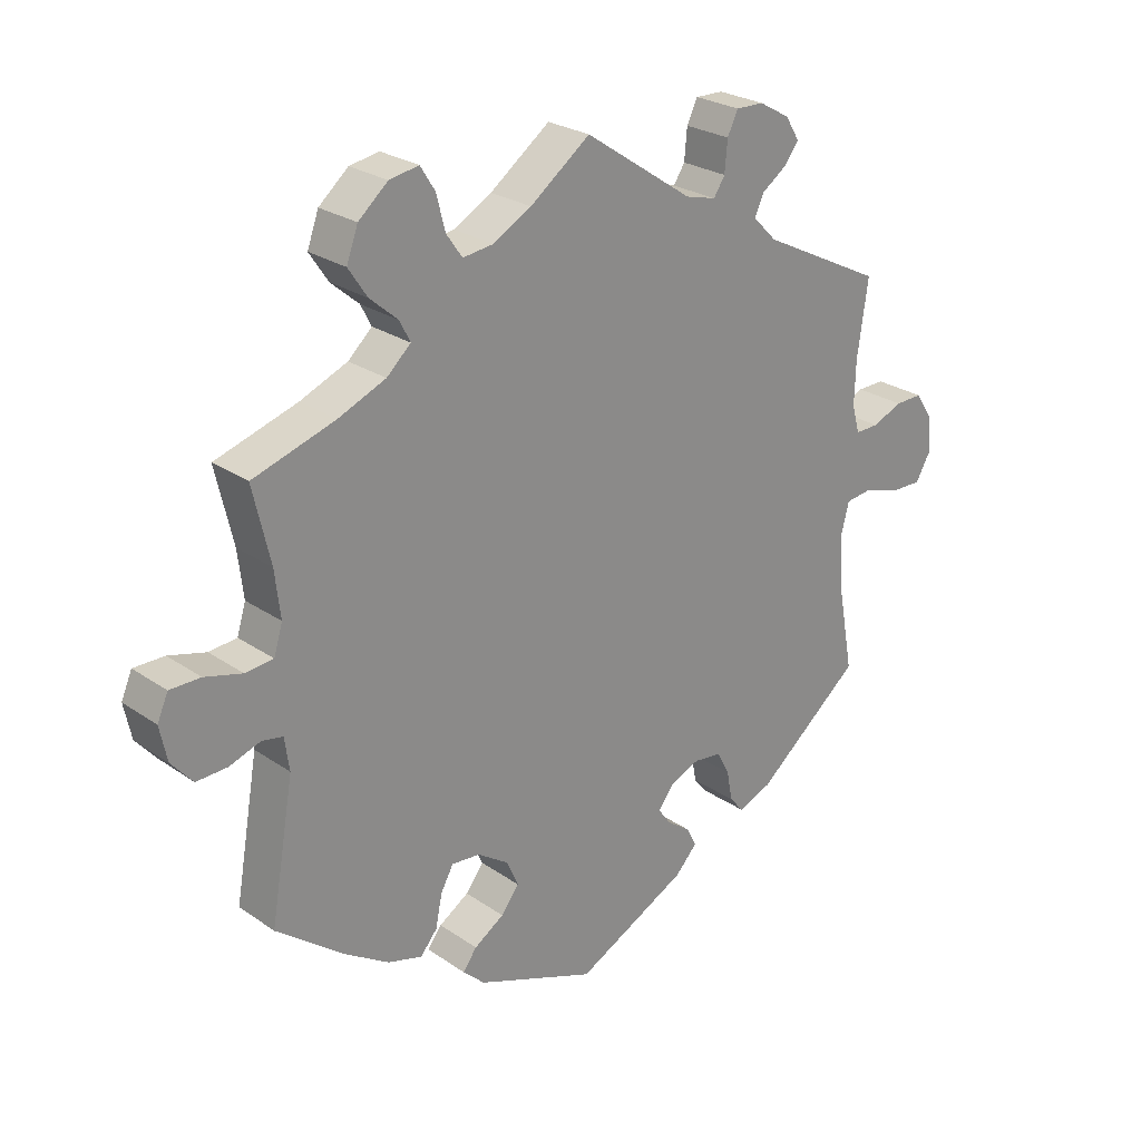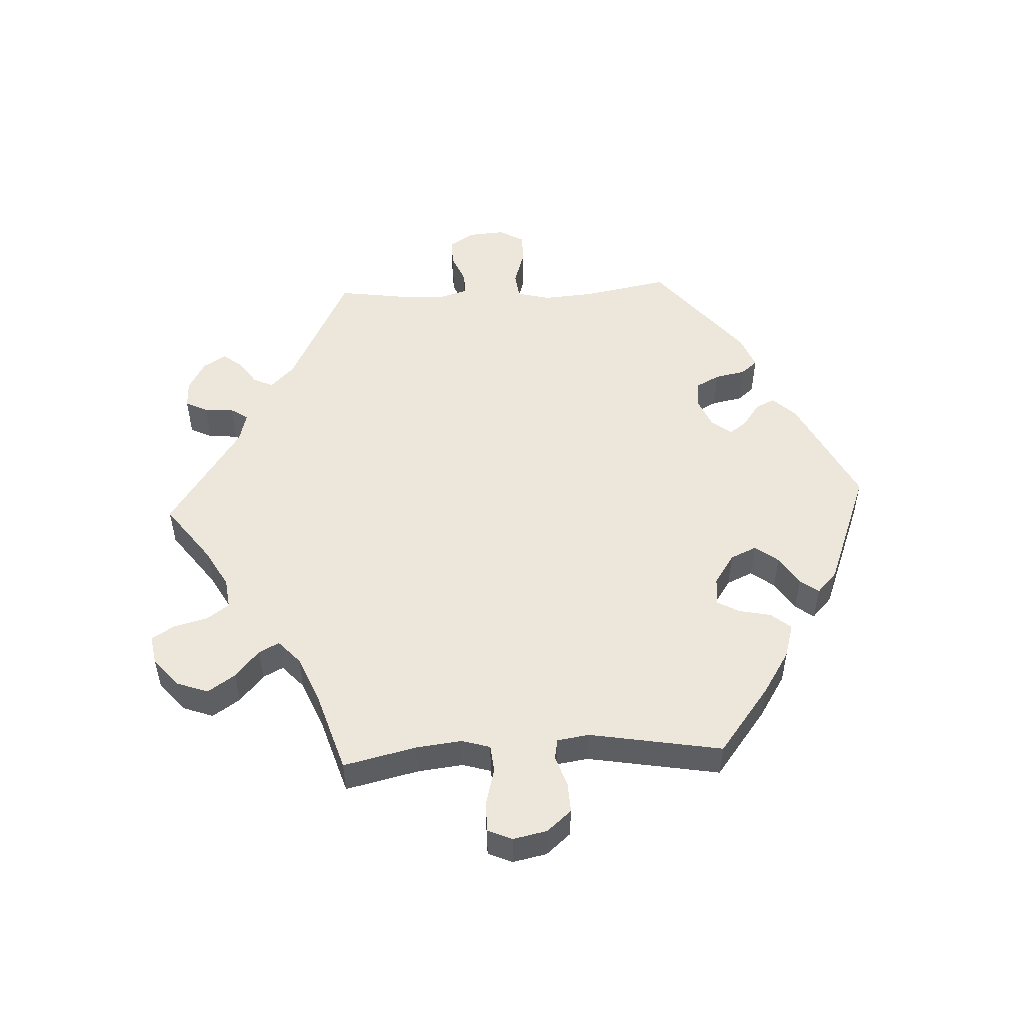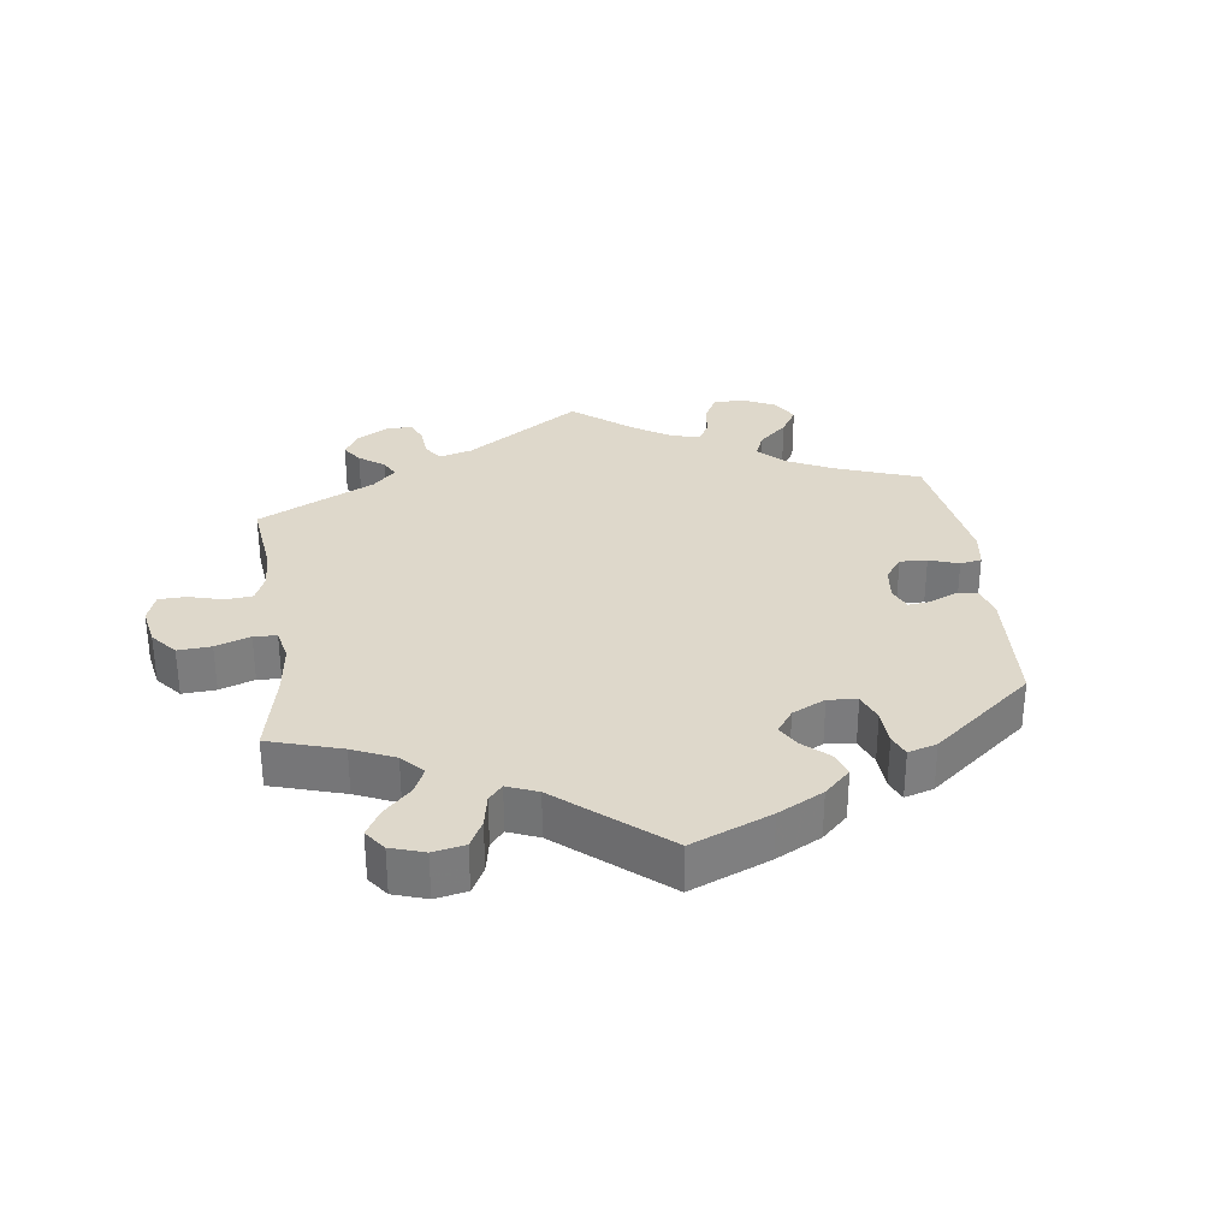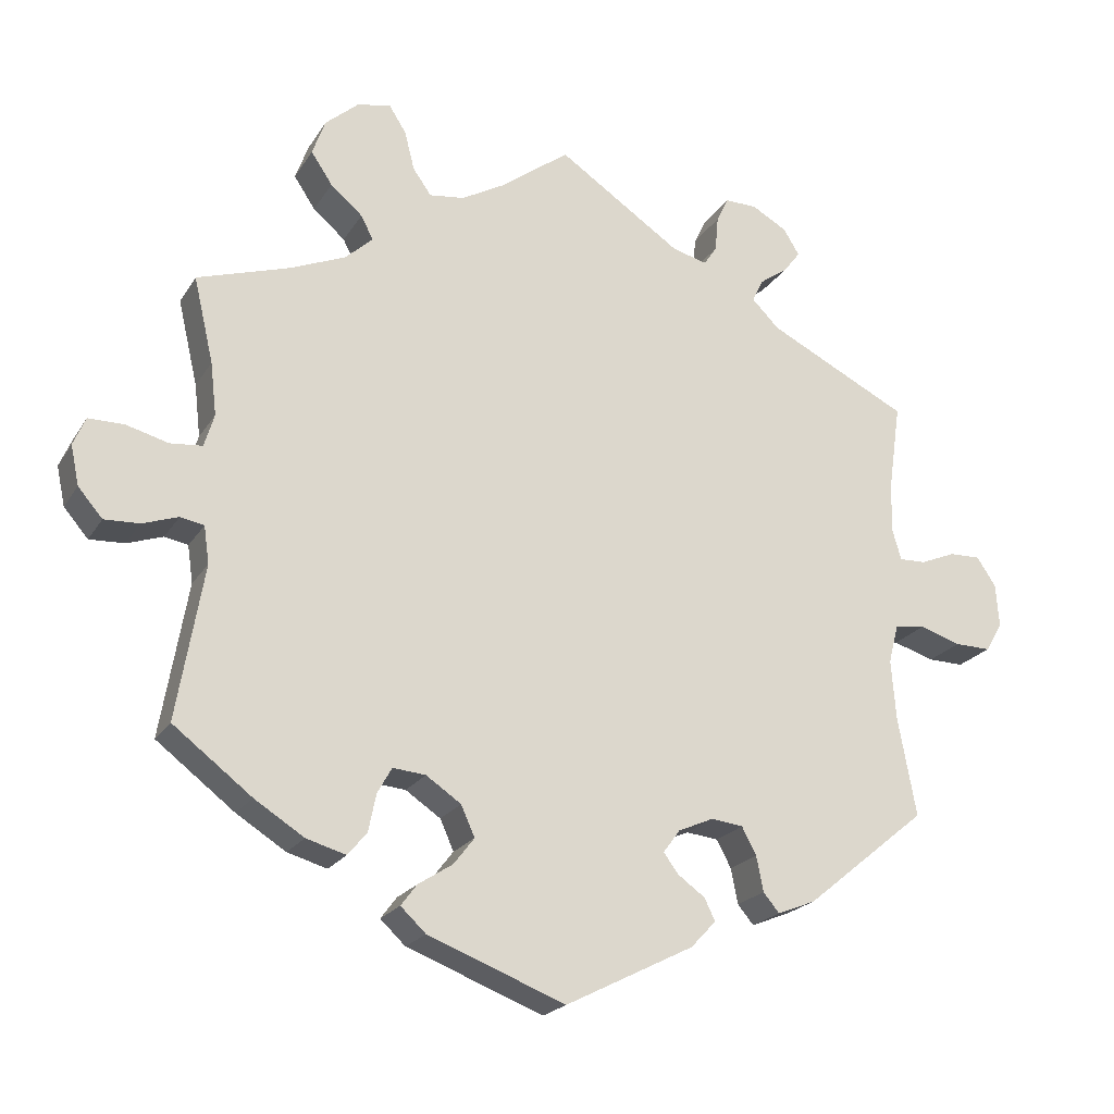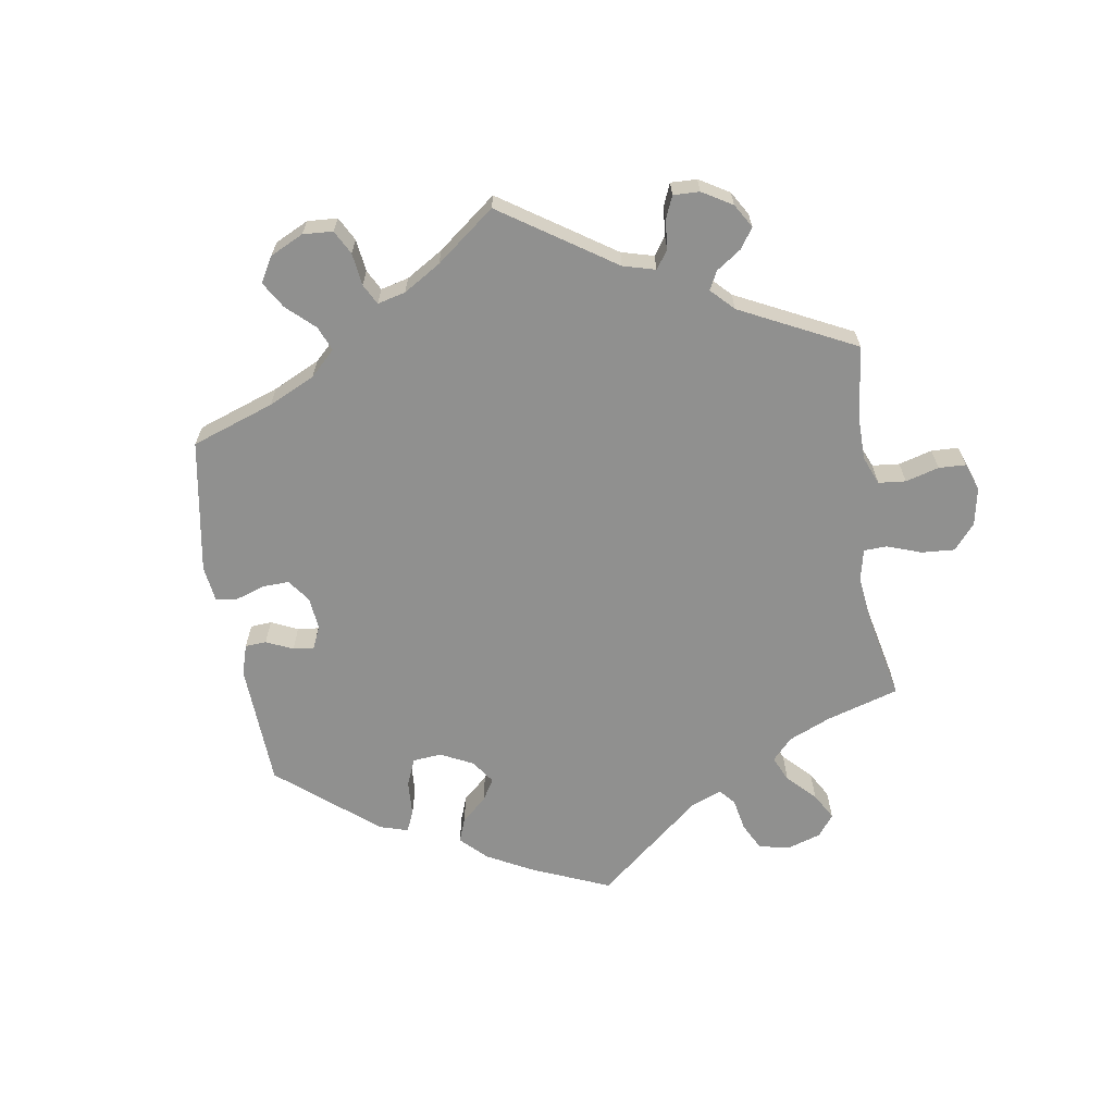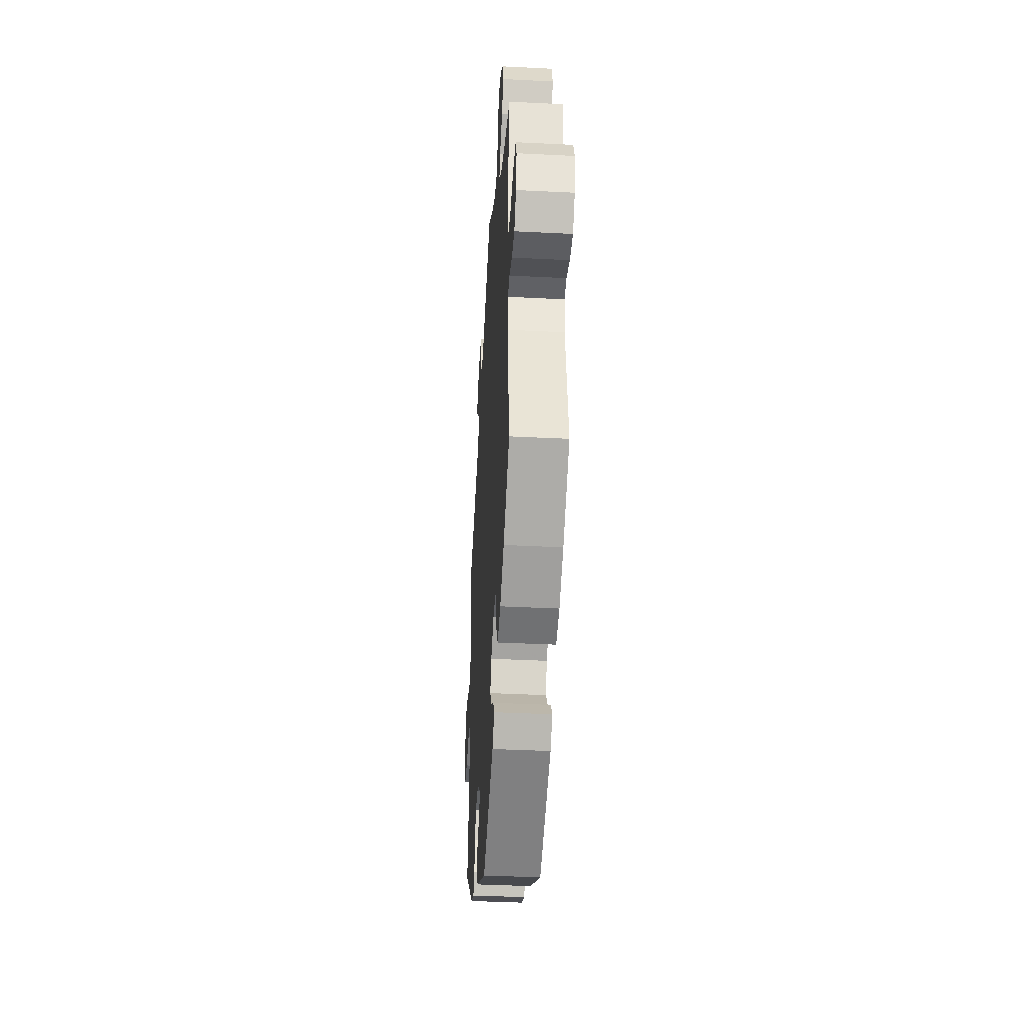
<metadata>
{"format":"obj","ext":"obj","renderer":"f3d","projection":"perspective","resolution":1024,"background":"white","views":[{"elev":25.5,"azim":137.7,"up":"+Z"},{"elev":51.5,"azim":87.1,"up":"+Y"},{"elev":31.6,"azim":112.4,"up":"+Y"},{"elev":-21.2,"azim":156.5,"up":"+Z"},{"elev":-65.6,"azim":-51.2,"up":"+Y"},{"elev":-39.0,"azim":86.4,"up":"+Z"}]}
</metadata>
<code>
v -0.168 0.07 -0.493
v -0.201 0.07 -0.458
v -0.187 0.07 -0.429
v -0.151 0.07 -0.403
v -0.132 0.07 -0.377
v -0.154 0.07 -0.347
v -0.2 0.07 -0.327
v -0.242 0.07 -0.332
v -0.261 0.07 -0.368
v -0.27 0.07 -0.414
v -0.291 0.07 -0.439
v -0.341 0.07 -0.419
v -0.5 0.07 -0.289
v -0.476 0.07 -0.159
v -0.47 0.07 -0.081
v -0.483 0.07 -0.03
v -0.523 0.07 -0.025
v -0.577 0.07 -0.042
v -0.624 0.07 -0.043
v -0.646 0.07 -0.005
v -0.642 0.07 0.051
v -0.617 0.07 0.089
v -0.576 0.07 0.088
v -0.53 0.07 0.069
v -0.495 0.07 0.068
v -0.483 0.07 0.11
v -0.485 0.07 0.176
v -0.501 0.07 0.288
v -0.317 0.07 0.38
v -0.281 0.07 0.416
v -0.295 0.07 0.446
v -0.332 0.07 0.472
v -0.354 0.07 0.501
v -0.333 0.07 0.535
v -0.287 0.07 0.561
v -0.245 0.07 0.562
v -0.229 0.07 0.529
v -0.225 0.07 0.483
v -0.208 0.07 0.457
v -0.162 0.07 0.469
v 0 0.07 0.578
v 0.09 0.07 0.511
v 0.147 0.07 0.479
v 0.193 0.07 0.473
v 0.217 0.07 0.507
v 0.23 0.07 0.558
v 0.252 0.07 0.593
v 0.296 0.07 0.585
v 0.34 0.07 0.547
v 0.357 0.07 0.5
v 0.329 0.07 0.458
v 0.287 0.07 0.422
v 0.271 0.07 0.391
v 0.307 0.07 0.358
v 0.378 0.07 0.328
v 0.501 0.07 0.289
v 0.475 0.07 0.177
v 0.467 0.07 0.108
v 0.48 0.07 0.065
v 0.522 0.07 0.061
v 0.578 0.07 0.076
v 0.624 0.07 0.076
v 0.64 0.07 0.039
v 0.629 0.07 -0.013
v 0.597 0.07 -0.05
v 0.551 0.07 -0.048
v 0.504 0.07 -0.032
v 0.473 0.07 -0.038
v 0.466 0.07 -0.087
v 0.501 0.07 -0.289
v 0.398 0.07 -0.368
v 0.333 0.07 -0.409
v 0.281 0.07 -0.424
v 0.256 0.07 -0.394
v 0.246 0.07 -0.345
v 0.227 0.07 -0.311
v 0.184 0.07 -0.315
v 0.138 0.07 -0.346
v 0.12 0.07 -0.386
v 0.147 0.07 -0.421
v 0.192 0.07 -0.45
v 0.213 0.07 -0.478
v 0.18 0.07 -0.509
v 0 0.07 -0.578
v -0.168 0 -0.493
v -0.201 0 -0.458
v -0.187 0 -0.429
v -0.151 0 -0.403
v -0.132 0 -0.377
v -0.154 0 -0.347
v -0.2 0 -0.327
v -0.242 0 -0.332
v -0.261 0 -0.368
v -0.27 0 -0.414
v -0.291 0 -0.439
v -0.341 0 -0.419
v -0.5 0 -0.289
v -0.476 0 -0.159
v -0.47 0 -0.081
v -0.483 0 -0.03
v -0.523 0 -0.025
v -0.577 0 -0.042
v -0.624 0 -0.043
v -0.646 0 -0.005
v -0.642 0 0.051
v -0.617 0 0.089
v -0.576 0 0.088
v -0.53 0 0.069
v -0.495 0 0.068
v -0.483 0 0.11
v -0.485 0 0.176
v -0.501 0 0.288
v -0.317 0 0.38
v -0.281 0 0.416
v -0.295 0 0.446
v -0.332 0 0.472
v -0.354 0 0.501
v -0.333 0 0.535
v -0.287 0 0.561
v -0.245 0 0.562
v -0.229 0 0.529
v -0.225 0 0.483
v -0.208 0 0.457
v -0.162 0 0.469
v 0 0 0.578
v 0.09 0 0.511
v 0.147 0 0.479
v 0.193 0 0.473
v 0.217 0 0.507
v 0.23 0 0.558
v 0.252 0 0.593
v 0.296 0 0.585
v 0.34 0 0.547
v 0.357 0 0.5
v 0.329 0 0.458
v 0.287 0 0.422
v 0.271 0 0.391
v 0.307 0 0.358
v 0.378 0 0.328
v 0.501 0 0.289
v 0.475 0 0.177
v 0.467 0 0.108
v 0.48 0 0.065
v 0.522 0 0.061
v 0.578 0 0.076
v 0.624 0 0.076
v 0.64 0 0.039
v 0.629 0 -0.013
v 0.597 0 -0.05
v 0.551 0 -0.048
v 0.504 0 -0.032
v 0.473 0 -0.038
v 0.466 0 -0.087
v 0.501 0 -0.289
v 0.398 0 -0.368
v 0.333 0 -0.409
v 0.281 0 -0.424
v 0.256 0 -0.394
v 0.246 0 -0.345
v 0.227 0 -0.311
v 0.184 0 -0.315
v 0.138 0 -0.346
v 0.12 0 -0.386
v 0.147 0 -0.421
v 0.192 0 -0.45
v 0.213 0 -0.478
v 0.18 0 -0.509
v 0 0 -0.578
f 80 81 82 83
f 79 80 83 84
f 78 79 84 1
f 72 73 74 75
f 72 75 76
f 69 70 71 72
f 68 69 72 76
f 64 65 66 67
f 62 63 64 67
f 60 61 62 67
f 59 60 67 68
f 58 59 68 76
f 55 56 57
f 54 55 57 58
f 53 54 58 76
f 49 50 51 52
f 49 52 53
f 48 49 53
f 45 46 47 48
f 44 45 48 53
f 43 44 53 76
f 40 41 42
f 39 40 42 43
f 35 36 37 38
f 35 38 39
f 34 35 39
f 31 32 33 34
f 30 31 34 39
f 29 30 39 43
f 27 28 29 43
f 21 22 23 24
f 21 24 25
f 20 21 25
f 17 18 19 20
f 16 17 20 25
f 15 16 25 26
f 11 12 13 14
f 9 10 11 14
f 8 9 14 15
f 7 8 15 26
f 1 2 3 4
f 77 78 1 4
f 27 43 76 77
f 6 7 26 27
f 5 6 27 77
f 4 5 77
f 167 166 165 164
f 168 167 164 163
f 85 168 163 162
f 159 158 157 156
f 160 159 156
f 156 155 154 153
f 160 156 153 152
f 151 150 149 148
f 151 148 147 146
f 151 146 145 144
f 152 151 144 143
f 160 152 143 142
f 141 140 139
f 142 141 139 138
f 160 142 138 137
f 136 135 134 133
f 137 136 133
f 137 133 132
f 132 131 130 129
f 137 132 129 128
f 160 137 128 127
f 126 125 124
f 127 126 124 123
f 122 121 120 119
f 123 122 119
f 123 119 118
f 118 117 116 115
f 123 118 115 114
f 127 123 114 113
f 127 113 112 111
f 108 107 106 105
f 109 108 105
f 109 105 104
f 104 103 102 101
f 109 104 101 100
f 110 109 100 99
f 98 97 96 95
f 98 95 94 93
f 99 98 93 92
f 110 99 92 91
f 88 87 86 85
f 88 85 162 161
f 161 160 127 111
f 111 110 91 90
f 161 111 90 89
f 161 89 88
f 1 85 86 2
f 2 86 87 3
f 3 87 88 4
f 4 88 89 5
f 5 89 90 6
f 6 90 91 7
f 7 91 92 8
f 8 92 93 9
f 9 93 94 10
f 10 94 95 11
f 11 95 96 12
f 12 96 97 13
f 13 97 98 14
f 14 98 99 15
f 15 99 100 16
f 16 100 101 17
f 17 101 102 18
f 18 102 103 19
f 19 103 104 20
f 20 104 105 21
f 21 105 106 22
f 22 106 107 23
f 23 107 108 24
f 24 108 109 25
f 25 109 110 26
f 26 110 111 27
f 27 111 112 28
f 28 112 113 29
f 29 113 114 30
f 30 114 115 31
f 31 115 116 32
f 32 116 117 33
f 33 117 118 34
f 34 118 119 35
f 35 119 120 36
f 36 120 121 37
f 37 121 122 38
f 38 122 123 39
f 39 123 124 40
f 40 124 125 41
f 41 125 126 42
f 42 126 127 43
f 43 127 128 44
f 44 128 129 45
f 45 129 130 46
f 46 130 131 47
f 47 131 132 48
f 48 132 133 49
f 49 133 134 50
f 50 134 135 51
f 51 135 136 52
f 52 136 137 53
f 53 137 138 54
f 54 138 139 55
f 55 139 140 56
f 56 140 141 57
f 57 141 142 58
f 58 142 143 59
f 59 143 144 60
f 60 144 145 61
f 61 145 146 62
f 62 146 147 63
f 63 147 148 64
f 64 148 149 65
f 65 149 150 66
f 66 150 151 67
f 67 151 152 68
f 68 152 153 69
f 69 153 154 70
f 70 154 155 71
f 71 155 156 72
f 72 156 157 73
f 73 157 158 74
f 74 158 159 75
f 75 159 160 76
f 76 160 161 77
f 77 161 162 78
f 78 162 163 79
f 79 163 164 80
f 80 164 165 81
f 81 165 166 82
f 82 166 167 83
f 83 167 168 84
f 84 168 85 1

</code>
